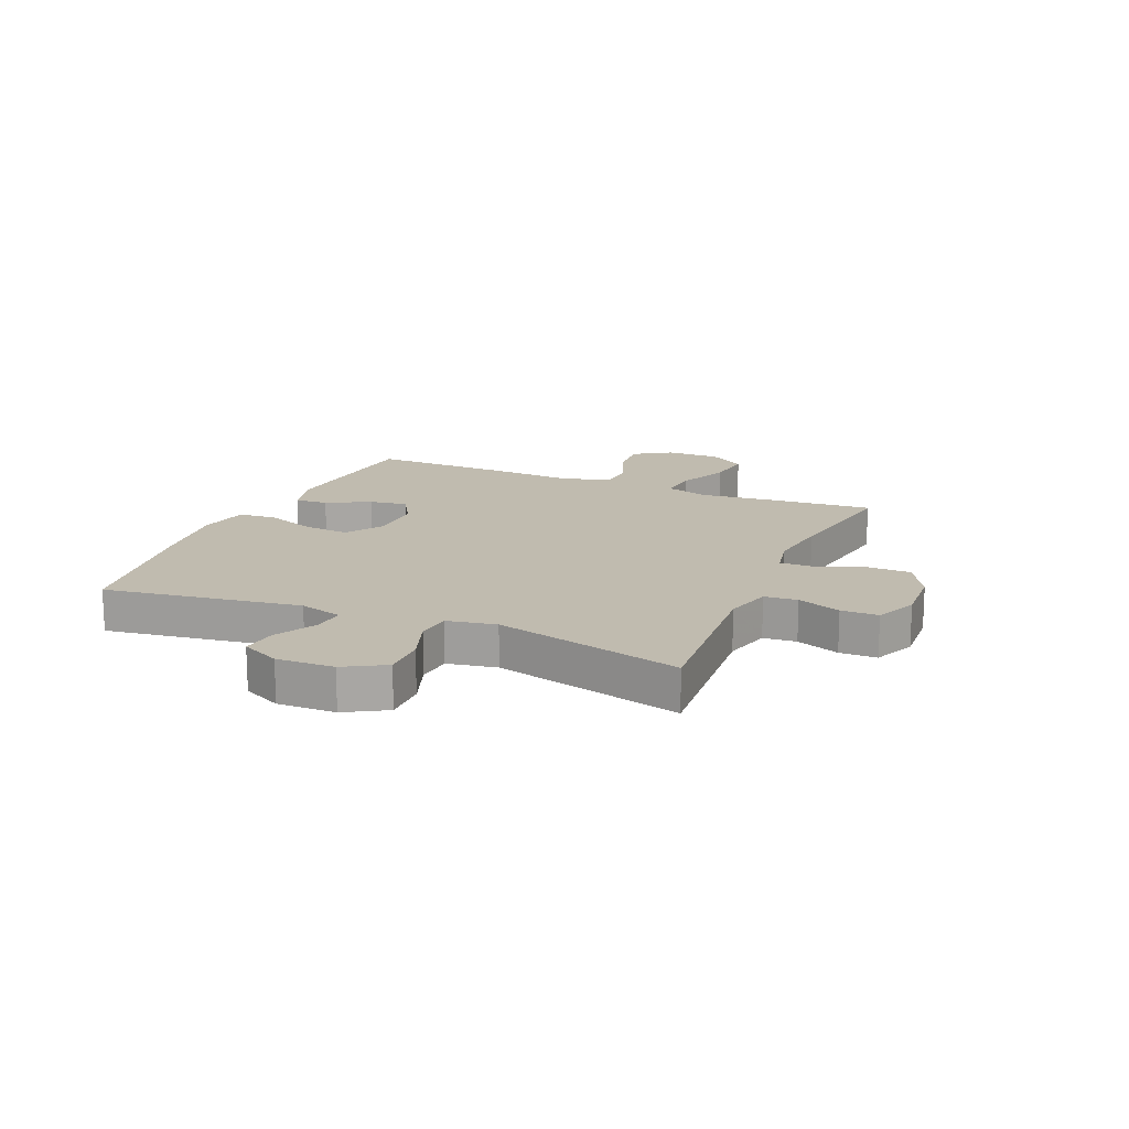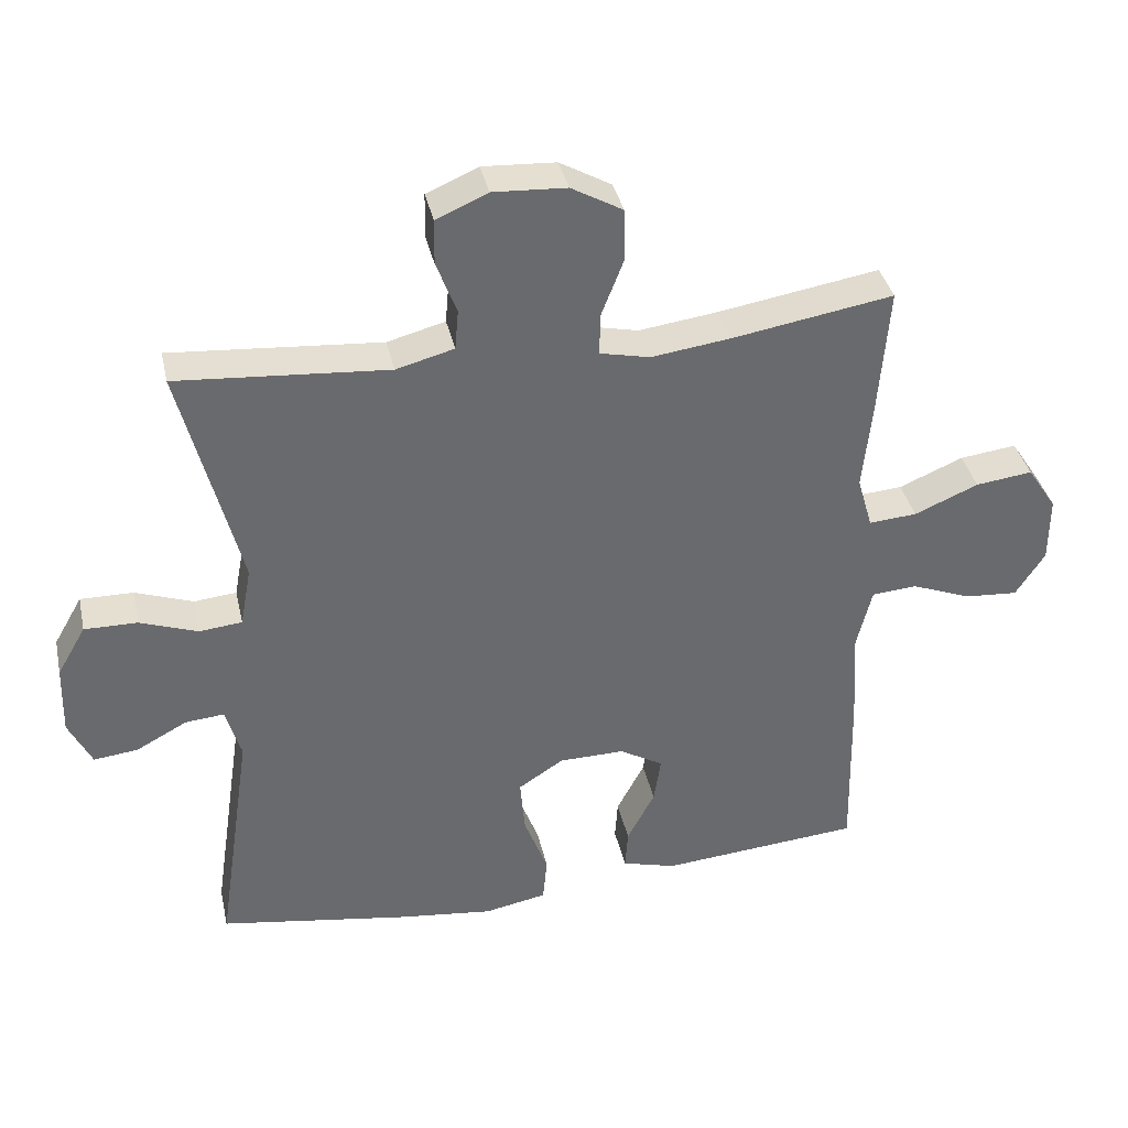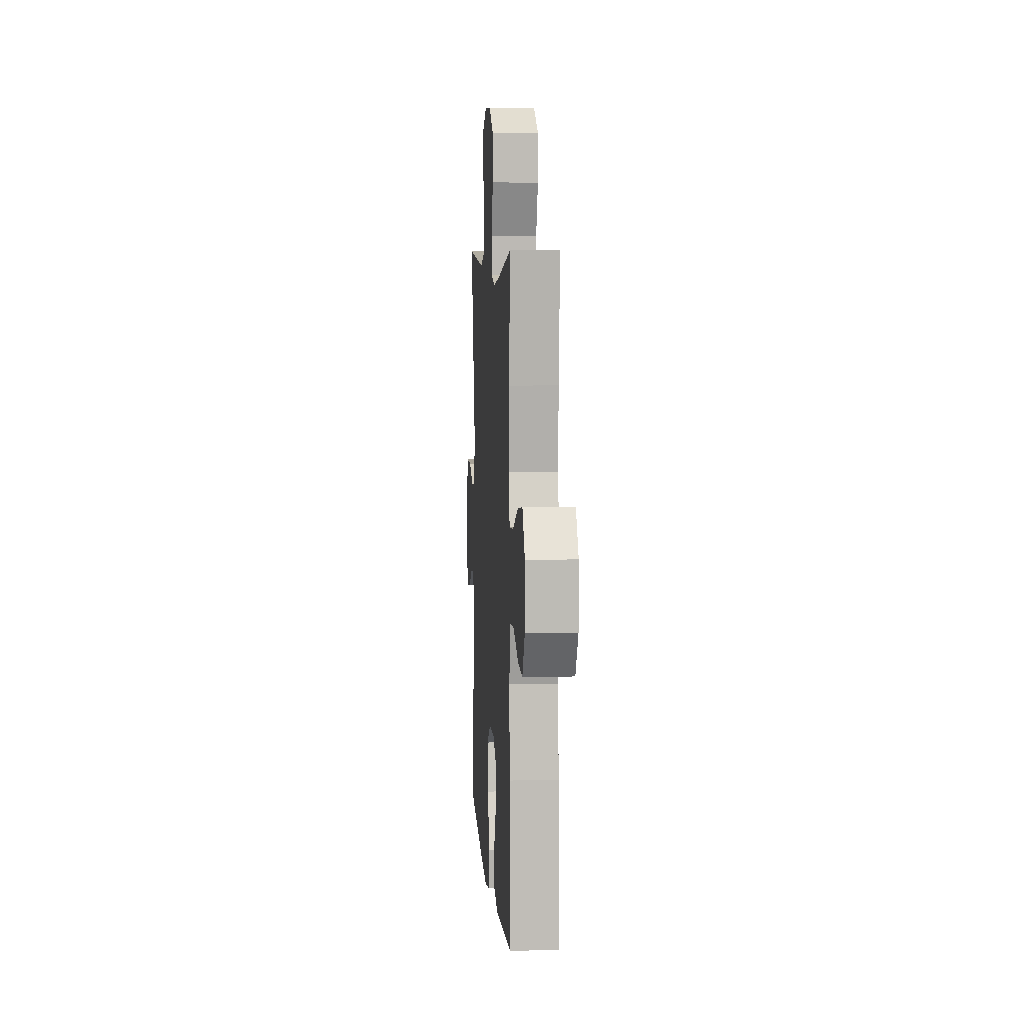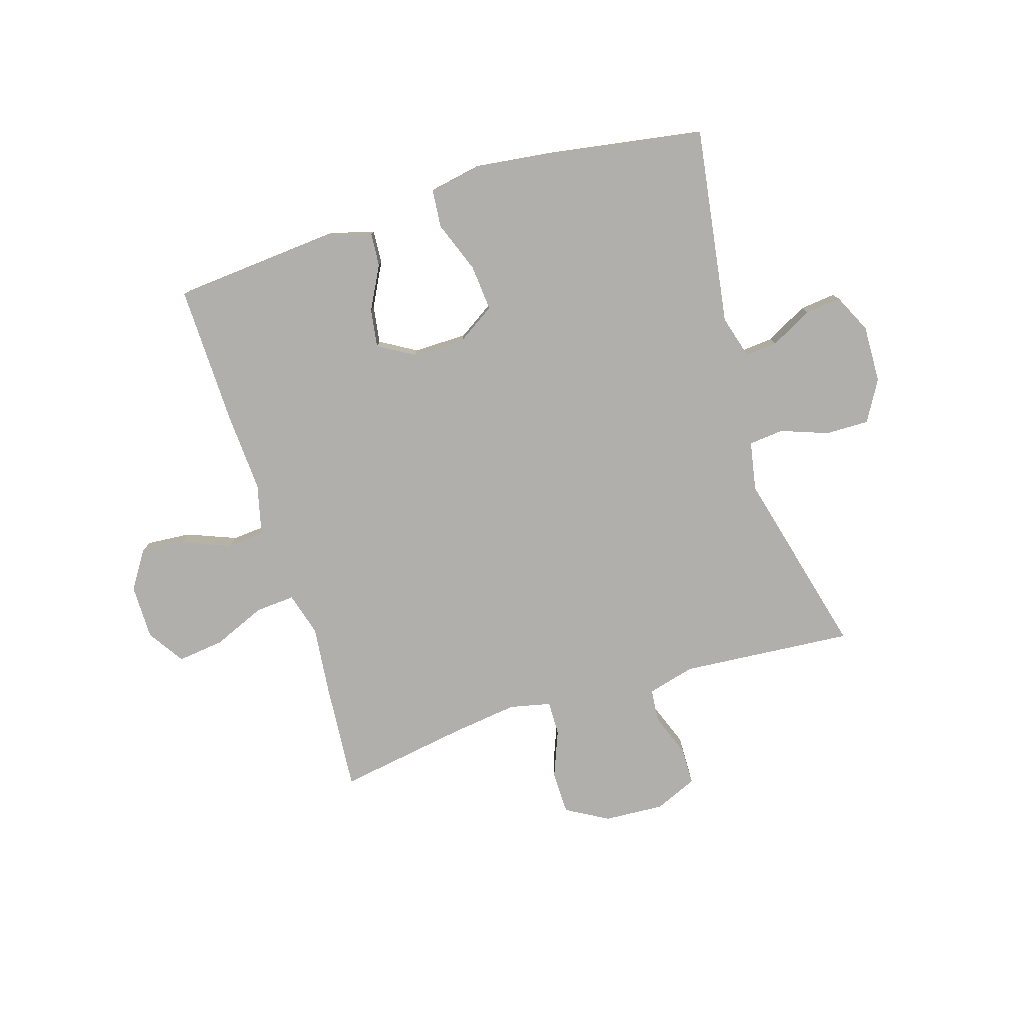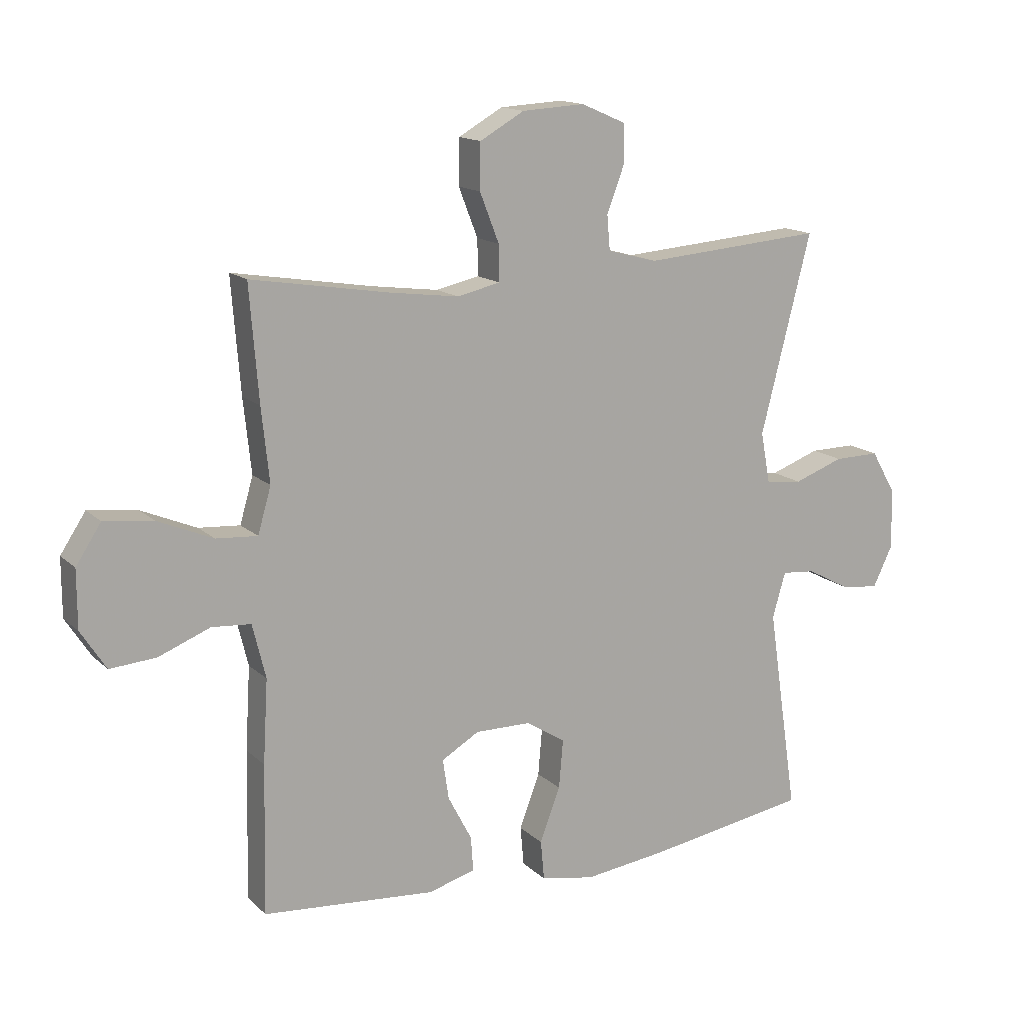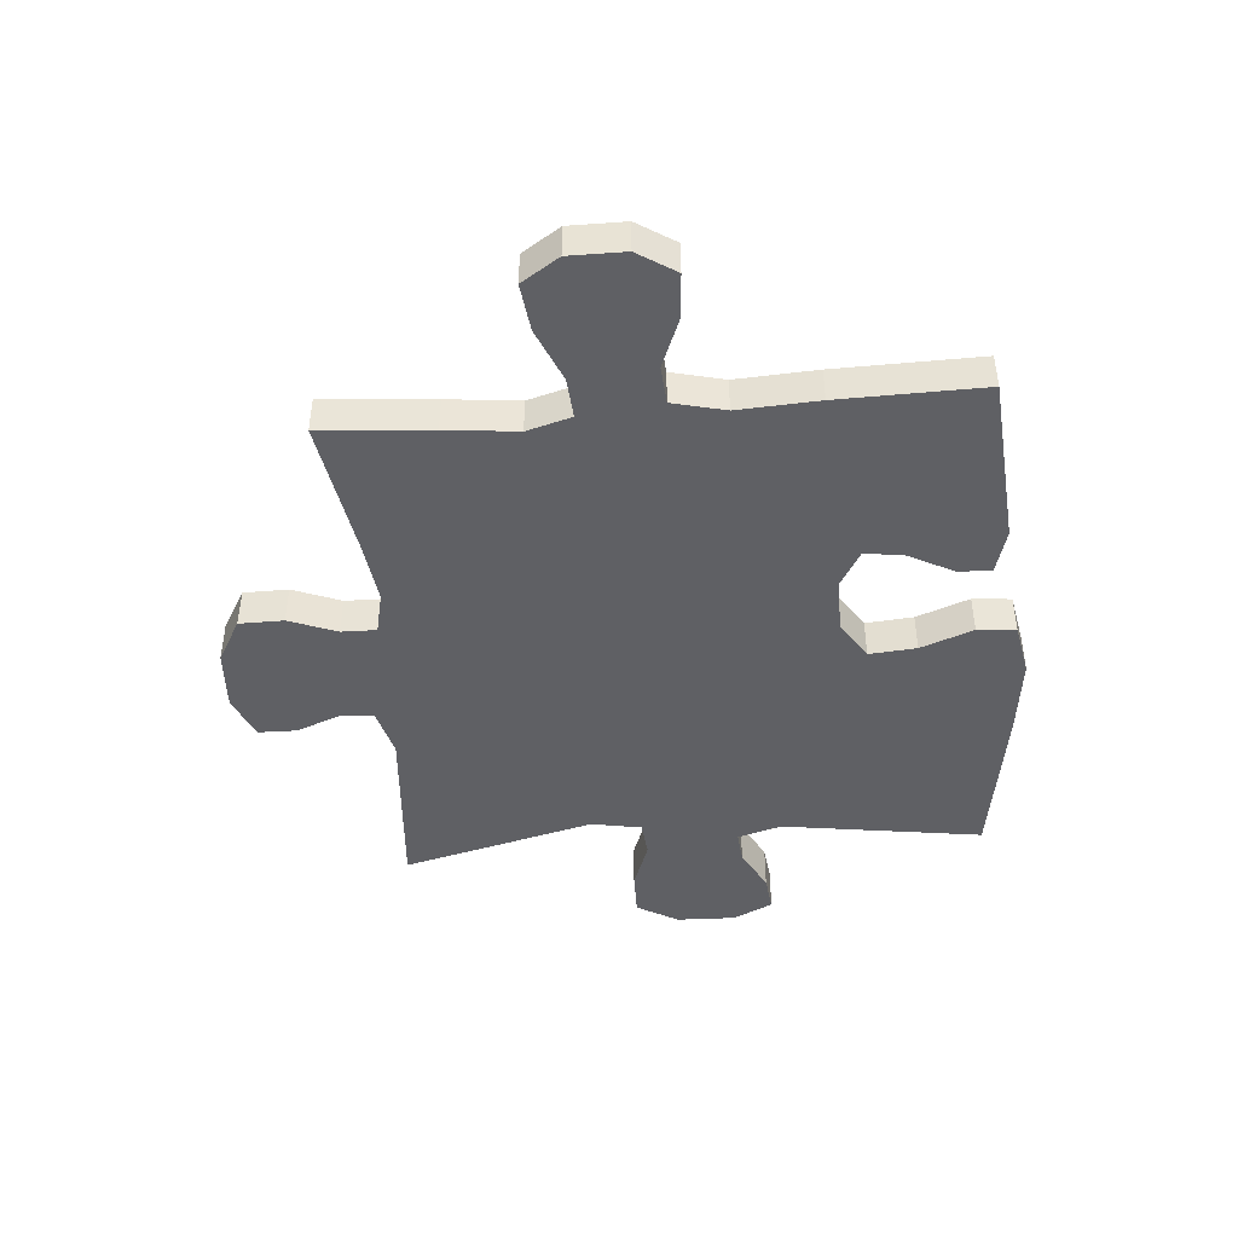
<metadata>
{"format":"obj","ext":"obj","renderer":"f3d","projection":"perspective","resolution":1024,"background":"white","views":[{"elev":16.1,"azim":-66.8,"up":"+Y"},{"elev":37.3,"azim":-12.4,"up":"+Z"},{"elev":6.2,"azim":86.0,"up":"+Z"},{"elev":-78.2,"azim":-162.8,"up":"+Y"},{"elev":14.7,"azim":151.3,"up":"+Z"},{"elev":-45.1,"azim":94.7,"up":"+Y"}]}
</metadata>
<code>
v -0.5 0.07 0.5
v -0.198 0.07 0.476
v -0.115 0.07 0.498
v -0.11 0.07 0.556
v -0.139 0.07 0.632
v -0.138 0.07 0.697
v -0.064 0.07 0.729
v 0.041 0.07 0.723
v 0.115 0.07 0.681
v 0.116 0.07 0.605
v 0.084 0.07 0.523
v 0.083 0.07 0.463
v 0.155 0.07 0.447
v 0.269 0.07 0.462
v 0.5 0.07 0.5
v 0.485 0.07 0.311
v 0.472 0.07 0.188
v 0.494 0.07 0.112
v 0.563 0.07 0.117
v 0.655 0.07 0.156
v 0.737 0.07 0.166
v 0.779 0.07 0.102
v 0.779 0.07 0.006
v 0.737 0.07 -0.059
v 0.66 0.07 -0.053
v 0.574 0.07 -0.019
v 0.509 0.07 -0.024
v 0.487 0.07 -0.114
v 0.495 0.07 -0.252
v 0.5 0.07 -0.5
v 0.211 0.07 -0.524
v 0.133 0.07 -0.502
v 0.137 0.07 -0.444
v 0.177 0.07 -0.368
v 0.187 0.07 -0.301
v 0.124 0.07 -0.264
v 0.03 0.07 -0.265
v -0.035 0.07 -0.307
v -0.028 0.07 -0.388
v 0.006 0.07 -0.478
v 0 0.07 -0.544
v -0.09 0.07 -0.561
v -0.228 0.07 -0.544
v -0.5 0.07 -0.5
v -0.449 0.07 -0.156
v -0.471 0.07 -0.08
v -0.527 0.07 -0.085
v -0.6 0.07 -0.124
v -0.663 0.07 -0.131
v -0.696 0.07 -0.063
v -0.693 0.07 0.038
v -0.652 0.07 0.109
v -0.576 0.07 0.108
v -0.493 0.07 0.078
v -0.432 0.07 0.084
v -0.416 0.07 0.17
v -0.5 0 0.5
v -0.198 0 0.476
v -0.115 0 0.498
v -0.11 0 0.556
v -0.139 0 0.632
v -0.138 0 0.697
v -0.064 0 0.729
v 0.041 0 0.723
v 0.115 0 0.681
v 0.116 0 0.605
v 0.084 0 0.523
v 0.083 0 0.463
v 0.155 0 0.447
v 0.269 0 0.462
v 0.5 0 0.5
v 0.485 0 0.311
v 0.472 0 0.188
v 0.494 0 0.112
v 0.563 0 0.117
v 0.655 0 0.156
v 0.737 0 0.166
v 0.779 0 0.102
v 0.779 0 0.006
v 0.737 0 -0.059
v 0.66 0 -0.053
v 0.574 0 -0.019
v 0.509 0 -0.024
v 0.487 0 -0.114
v 0.495 0 -0.252
v 0.5 0 -0.5
v 0.211 0 -0.524
v 0.133 0 -0.502
v 0.137 0 -0.444
v 0.177 0 -0.368
v 0.187 0 -0.301
v 0.124 0 -0.264
v 0.03 0 -0.265
v -0.035 0 -0.307
v -0.028 0 -0.388
v 0.006 0 -0.478
v 0 0 -0.544
v -0.09 0 -0.561
v -0.228 0 -0.544
v -0.5 0 -0.5
v -0.449 0 -0.156
v -0.471 0 -0.08
v -0.527 0 -0.085
v -0.6 0 -0.124
v -0.663 0 -0.131
v -0.696 0 -0.063
v -0.693 0 0.038
v -0.652 0 0.109
v -0.576 0 0.108
v -0.493 0 0.078
v -0.432 0 0.084
v -0.416 0 0.17
f 52 53 54
f 51 52 54
f 50 51 54
f 49 50 54
f 48 49 54
f 47 48 54
f 46 47 54 55
f 45 46 55
f 43 44 45
f 42 43 45
f 41 42 45
f 40 41 45
f 39 40 45
f 45 55 56
f 39 45 56
f 38 39 56
f 32 33 34
f 31 32 34
f 30 31 34
f 29 30 34
f 28 29 34
f 27 28 34 35
f 24 25 26
f 23 24 26
f 22 23 26
f 21 22 26
f 20 21 26
f 19 20 26
f 18 19 26 27
f 27 35 36
f 18 27 36
f 17 18 36
f 17 36 37
f 16 17 37
f 15 16 37
f 14 15 37
f 9 10 11
f 8 9 11
f 7 8 11
f 6 7 11
f 5 6 11
f 4 5 11
f 3 4 11 12
f 2 3 12 13
f 56 1 2 13
f 37 38 56
f 14 37 56
f 13 14 56
f 110 109 108
f 110 108 107
f 110 107 106
f 110 106 105
f 110 105 104
f 110 104 103
f 111 110 103 102
f 111 102 101
f 101 100 99
f 101 99 98
f 101 98 97
f 101 97 96
f 101 96 95
f 112 111 101
f 112 101 95
f 112 95 94
f 90 89 88
f 90 88 87
f 90 87 86
f 90 86 85
f 90 85 84
f 91 90 84 83
f 82 81 80
f 82 80 79
f 82 79 78
f 82 78 77
f 82 77 76
f 82 76 75
f 83 82 75 74
f 92 91 83
f 92 83 74
f 92 74 73
f 93 92 73
f 93 73 72
f 93 72 71
f 93 71 70
f 67 66 65
f 67 65 64
f 67 64 63
f 67 63 62
f 67 62 61
f 67 61 60
f 68 67 60 59
f 69 68 59 58
f 69 58 57 112
f 112 94 93
f 112 93 70
f 112 70 69
f 1 57 58 2
f 2 58 59 3
f 3 59 60 4
f 4 60 61 5
f 5 61 62 6
f 6 62 63 7
f 7 63 64 8
f 8 64 65 9
f 9 65 66 10
f 10 66 67 11
f 11 67 68 12
f 12 68 69 13
f 13 69 70 14
f 14 70 71 15
f 15 71 72 16
f 16 72 73 17
f 17 73 74 18
f 18 74 75 19
f 19 75 76 20
f 20 76 77 21
f 21 77 78 22
f 22 78 79 23
f 23 79 80 24
f 24 80 81 25
f 25 81 82 26
f 26 82 83 27
f 27 83 84 28
f 28 84 85 29
f 29 85 86 30
f 30 86 87 31
f 31 87 88 32
f 32 88 89 33
f 33 89 90 34
f 34 90 91 35
f 35 91 92 36
f 36 92 93 37
f 37 93 94 38
f 38 94 95 39
f 39 95 96 40
f 40 96 97 41
f 41 97 98 42
f 42 98 99 43
f 43 99 100 44
f 44 100 101 45
f 45 101 102 46
f 46 102 103 47
f 47 103 104 48
f 48 104 105 49
f 49 105 106 50
f 50 106 107 51
f 51 107 108 52
f 52 108 109 53
f 53 109 110 54
f 54 110 111 55
f 55 111 112 56
f 56 112 57 1

</code>
